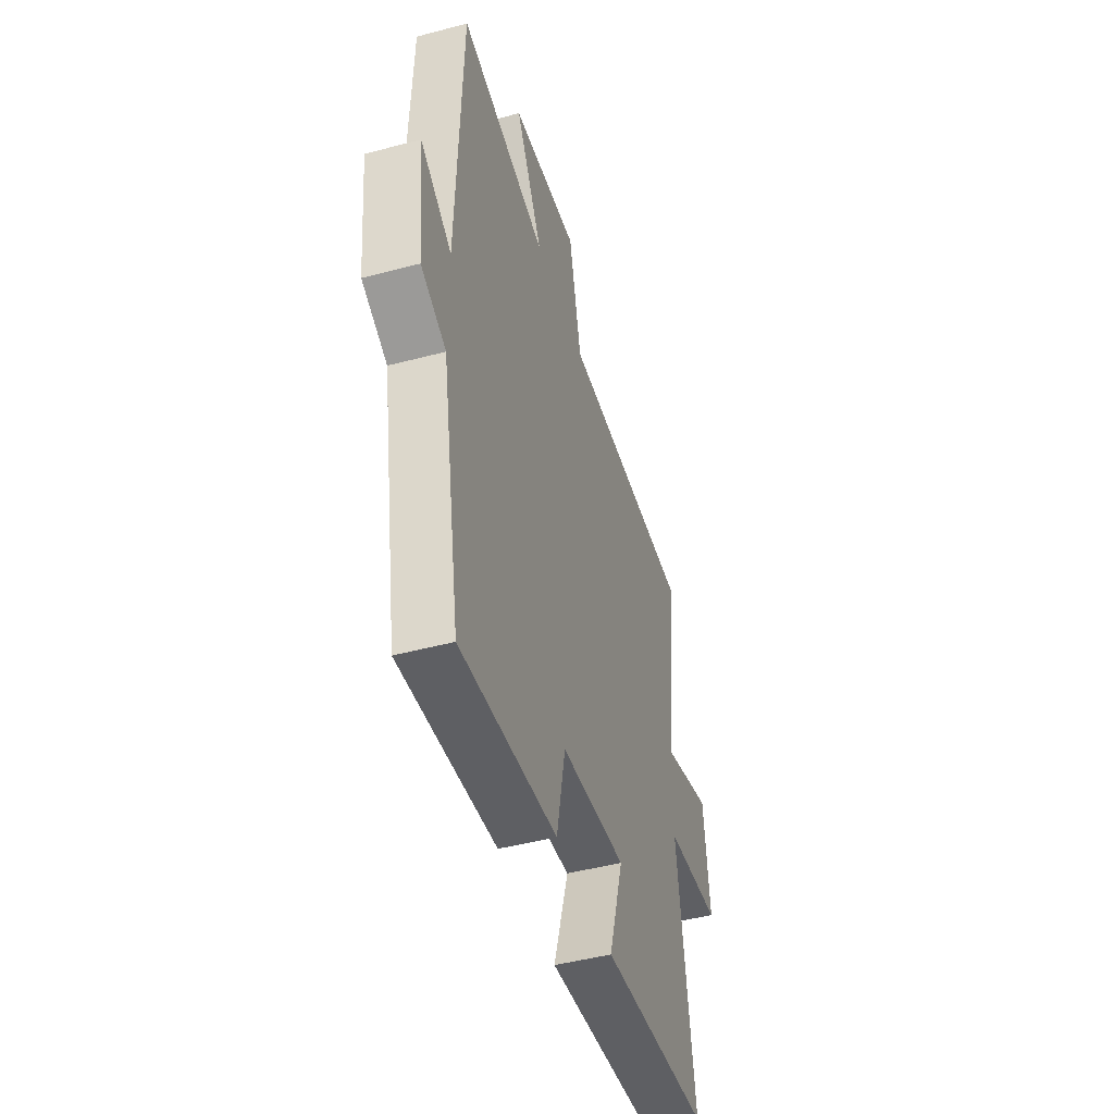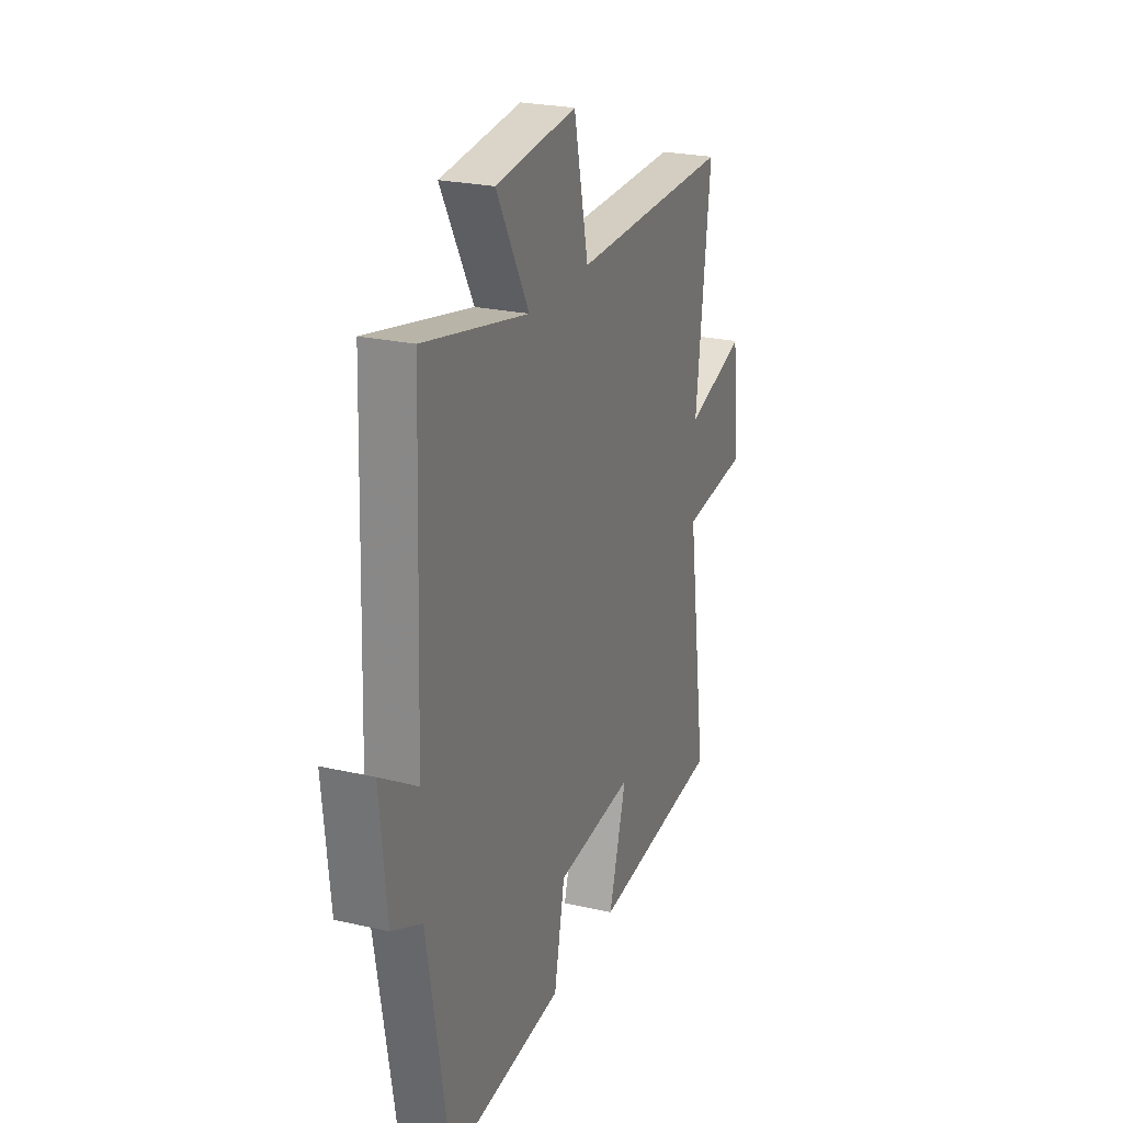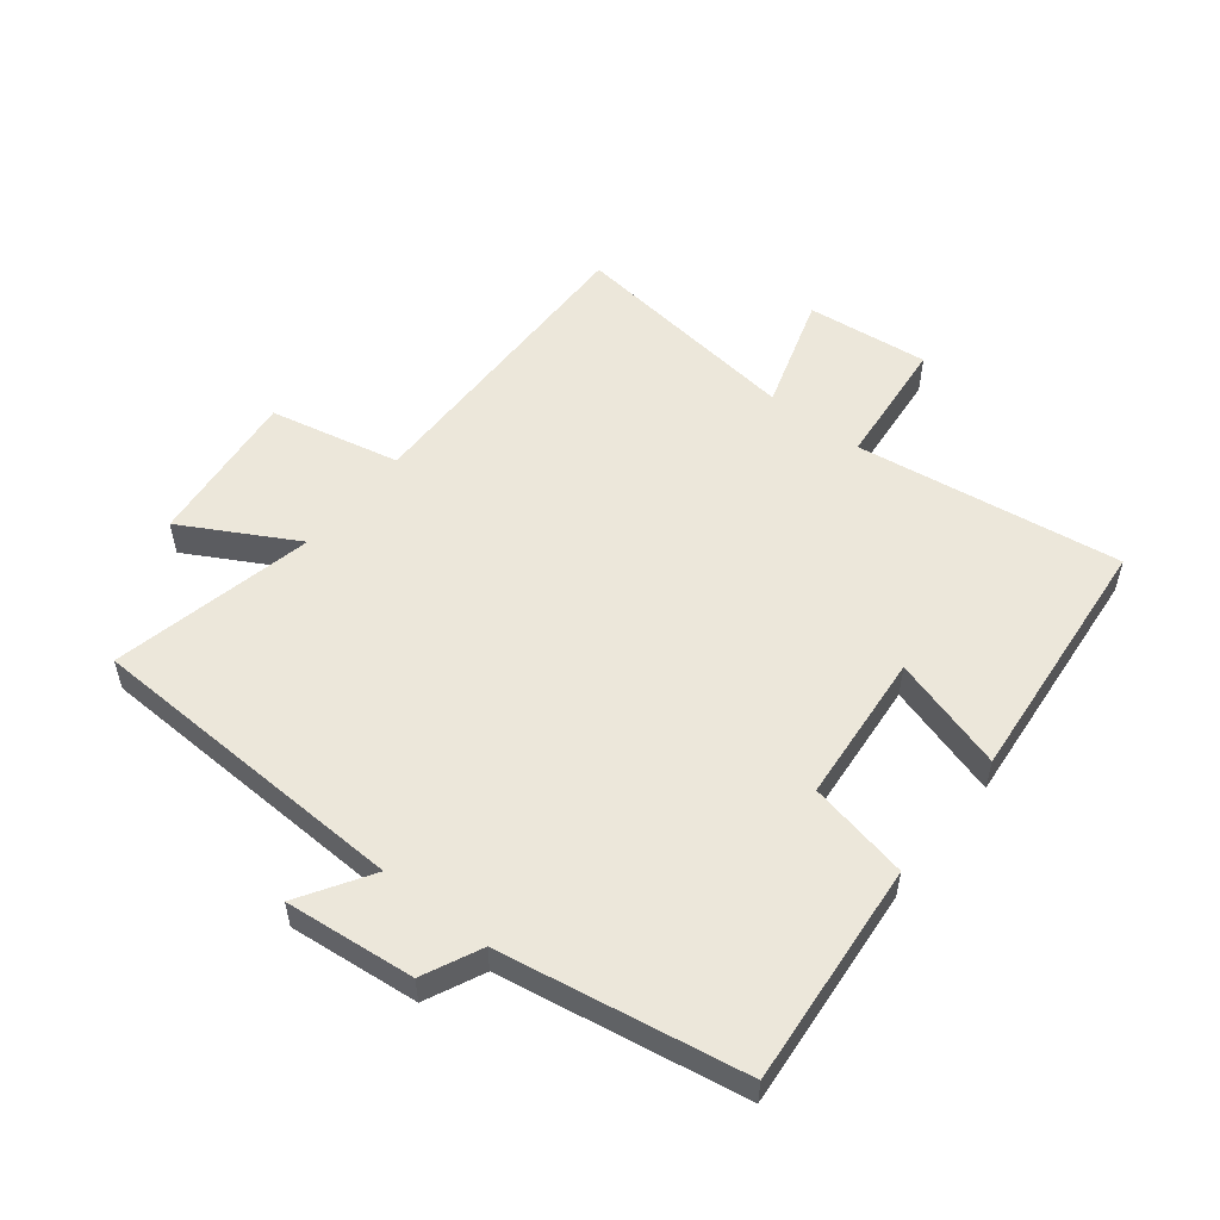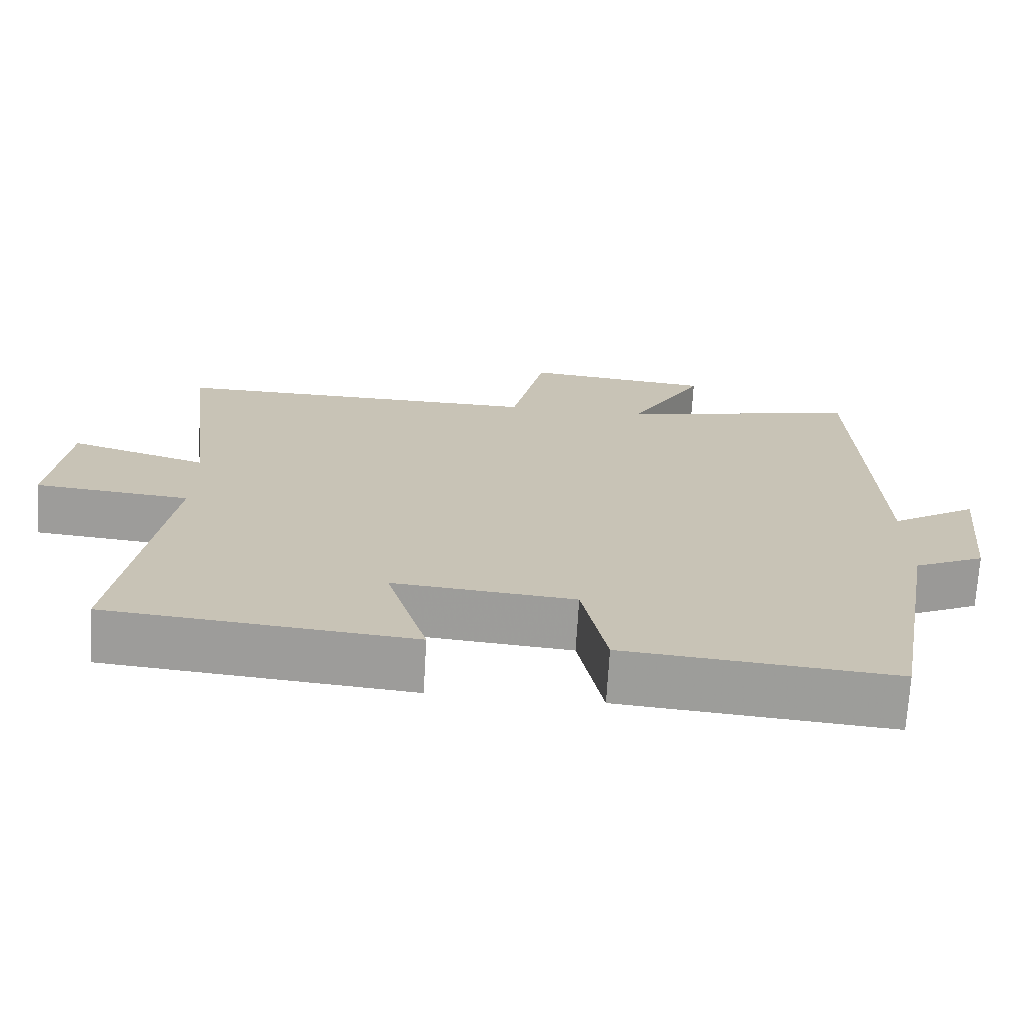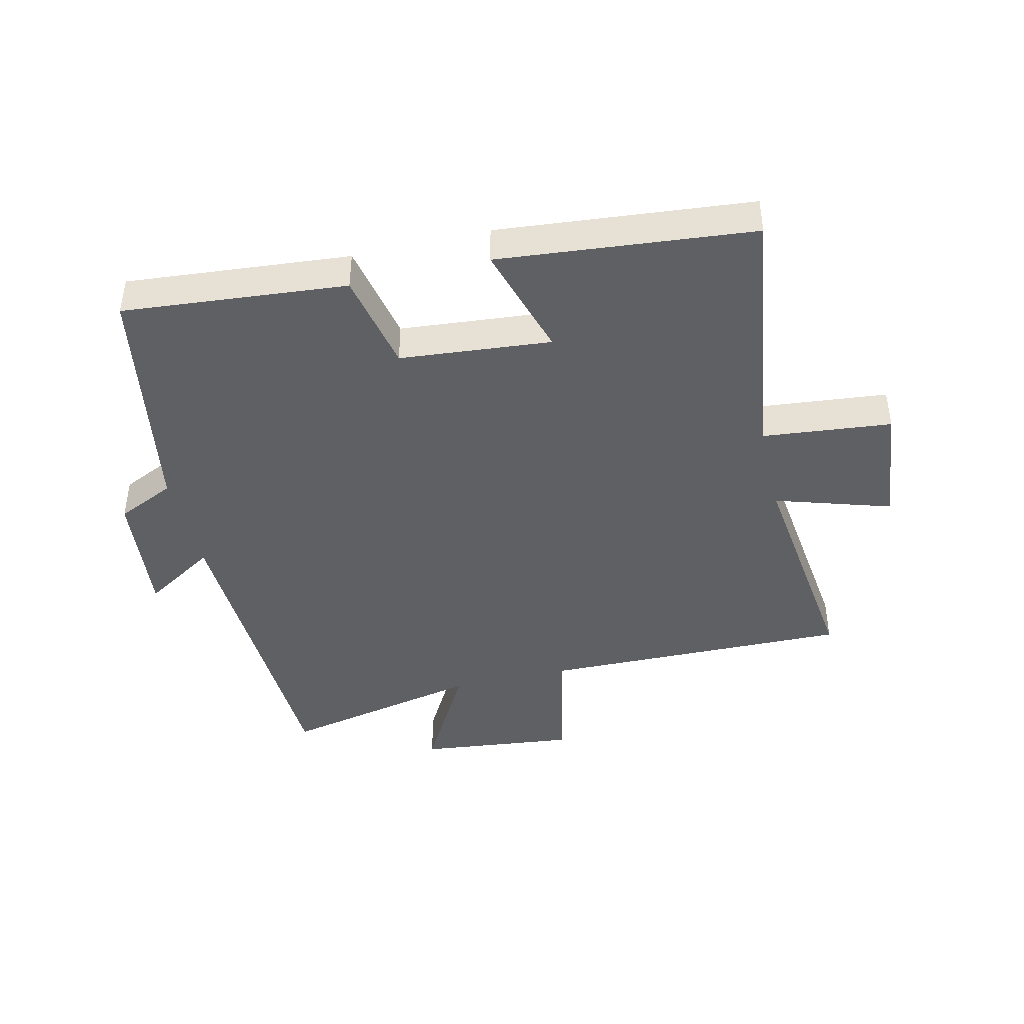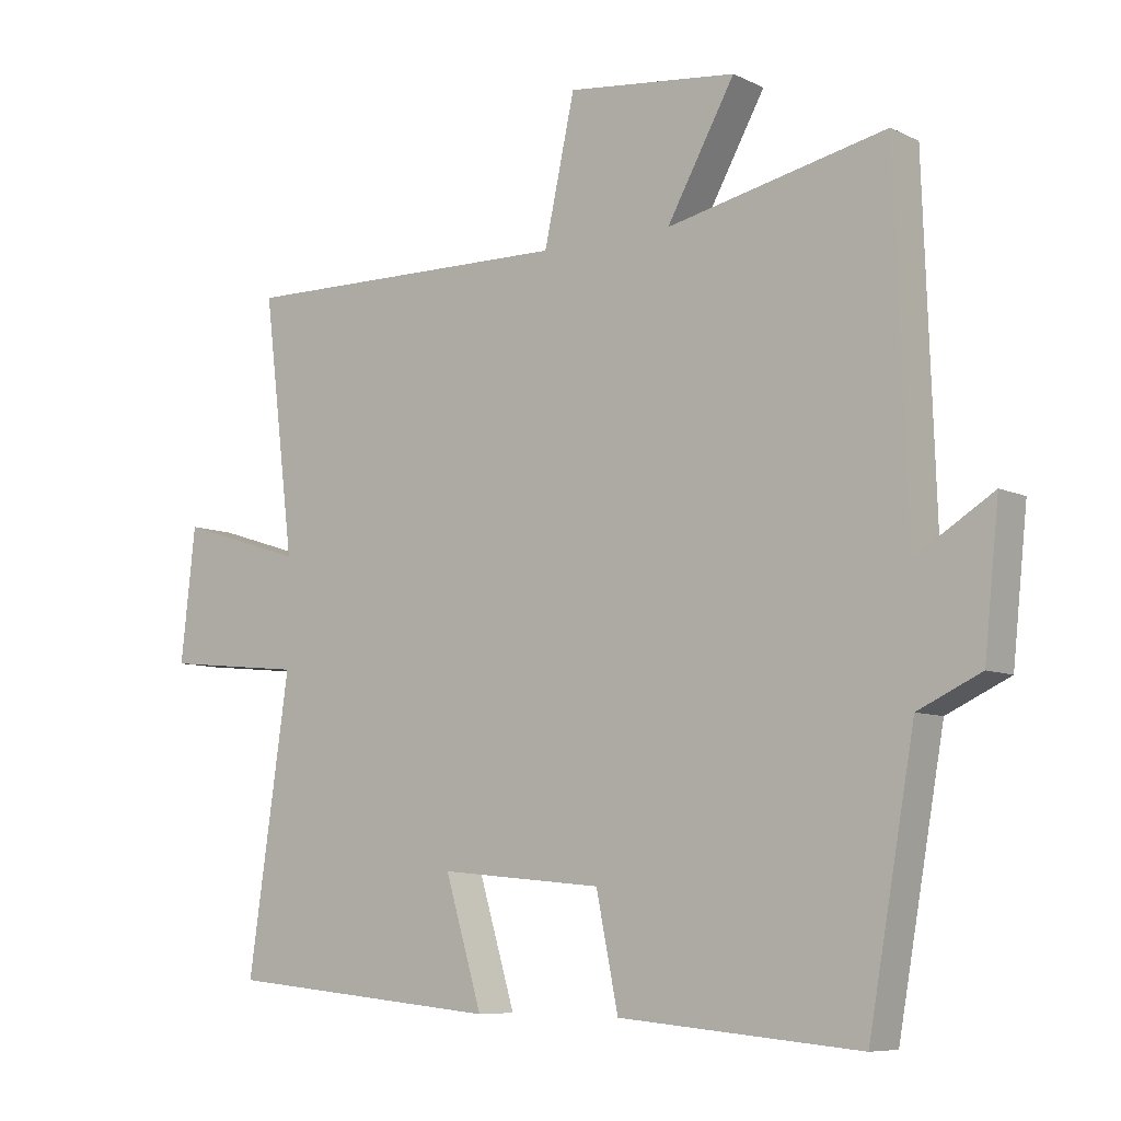
<metadata>
{"format":"obj","ext":"obj","renderer":"f3d","projection":"perspective","resolution":1024,"background":"white","views":[{"elev":-46.6,"azim":106.8,"up":"+Z"},{"elev":24.2,"azim":110.8,"up":"+Z"},{"elev":54.0,"azim":128.4,"up":"+Y"},{"elev":-70.9,"azim":-3.4,"up":"+Z"},{"elev":-42.9,"azim":-166.7,"up":"+Y"},{"elev":-7.8,"azim":37.2,"up":"+Z"}]}
</metadata>
<code>
v -0.546 0.07 0.508
v -0.045 0.07 0.5
v 0.001 0.07 0.711
v 0.255 0.07 0.683
v 0.153 0.07 0.5
v 0.481 0.07 0.571
v 0.5 0.07 0.043
v 0.616 0.07 0.115
v 0.594 0.07 -0.095
v 0.5 0.07 -0.139
v 0.431 0.07 -0.532
v 0.07 0.07 -0.5
v 0.037 0.07 -0.337
v -0.207 0.07 -0.315
v -0.152 0.07 -0.5
v -0.562 0.07 -0.461
v -0.5 0.07 -0.031
v -0.709 0.07 -0.01
v -0.687 0.07 0.188
v -0.5 0.07 0.129
v -0.546 0 0.508
v -0.045 0 0.5
v 0.001 0 0.711
v 0.255 0 0.683
v 0.153 0 0.5
v 0.481 0 0.571
v 0.5 0 0.043
v 0.616 0 0.115
v 0.594 0 -0.095
v 0.5 0 -0.139
v 0.431 0 -0.532
v 0.07 0 -0.5
v 0.037 0 -0.337
v -0.207 0 -0.315
v -0.152 0 -0.5
v -0.562 0 -0.461
v -0.5 0 -0.031
v -0.709 0 -0.01
v -0.687 0 0.188
v -0.5 0 0.129
f 17 18 19 20
f 14 15 16 17
f 13 14 17 20
f 10 11 12 13
f 7 8 9 10
f 5 6 7 10
f 5 10 13 20
f 2 3 4 5
f 20 1 2
f 2 5 20
f 40 39 38 37
f 37 36 35 34
f 40 37 34 33
f 33 32 31 30
f 30 29 28 27
f 30 27 26 25
f 40 33 30 25
f 25 24 23 22
f 22 21 40
f 40 25 22
f 1 21 22 2
f 2 22 23 3
f 3 23 24 4
f 4 24 25 5
f 5 25 26 6
f 6 26 27 7
f 7 27 28 8
f 8 28 29 9
f 9 29 30 10
f 10 30 31 11
f 11 31 32 12
f 12 32 33 13
f 13 33 34 14
f 14 34 35 15
f 15 35 36 16
f 16 36 37 17
f 17 37 38 18
f 18 38 39 19
f 19 39 40 20
f 20 40 21 1

</code>
